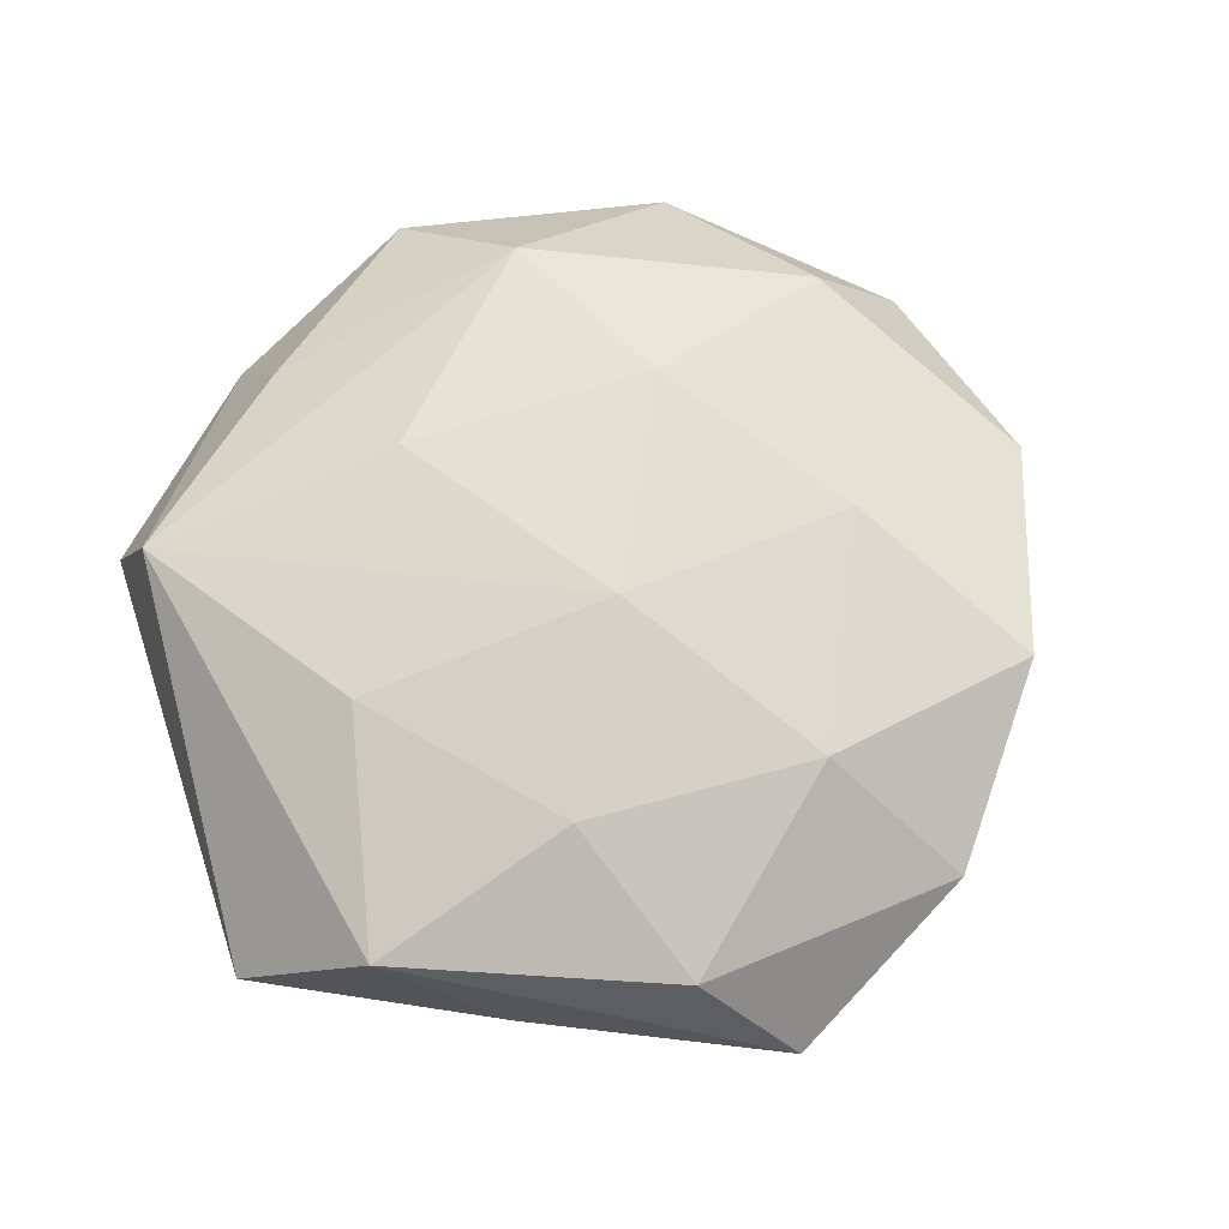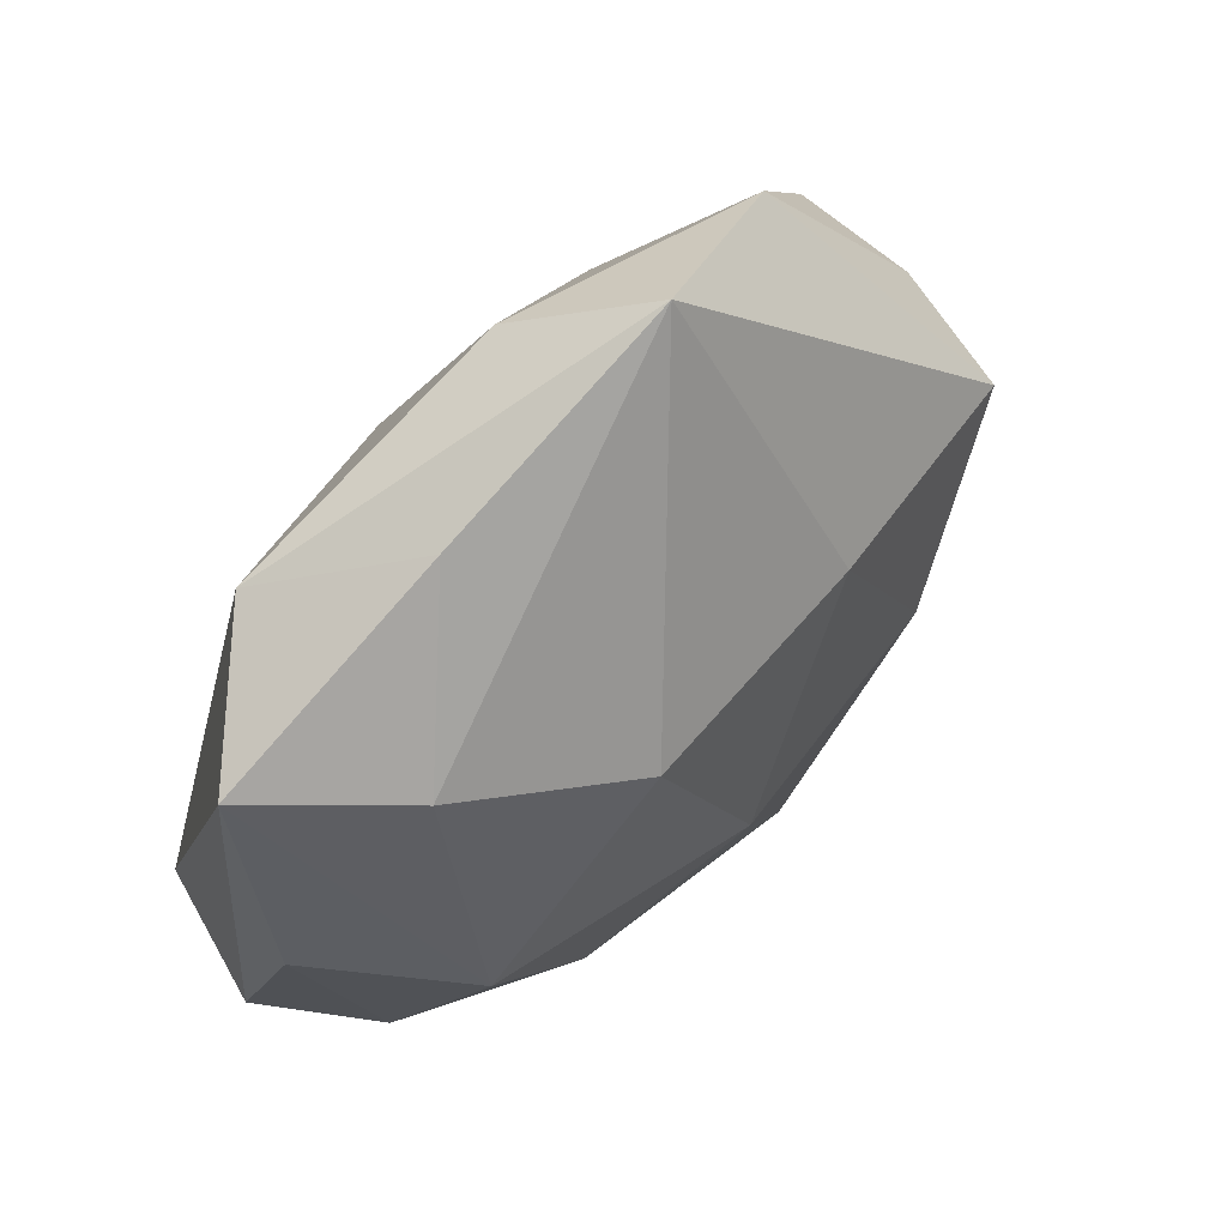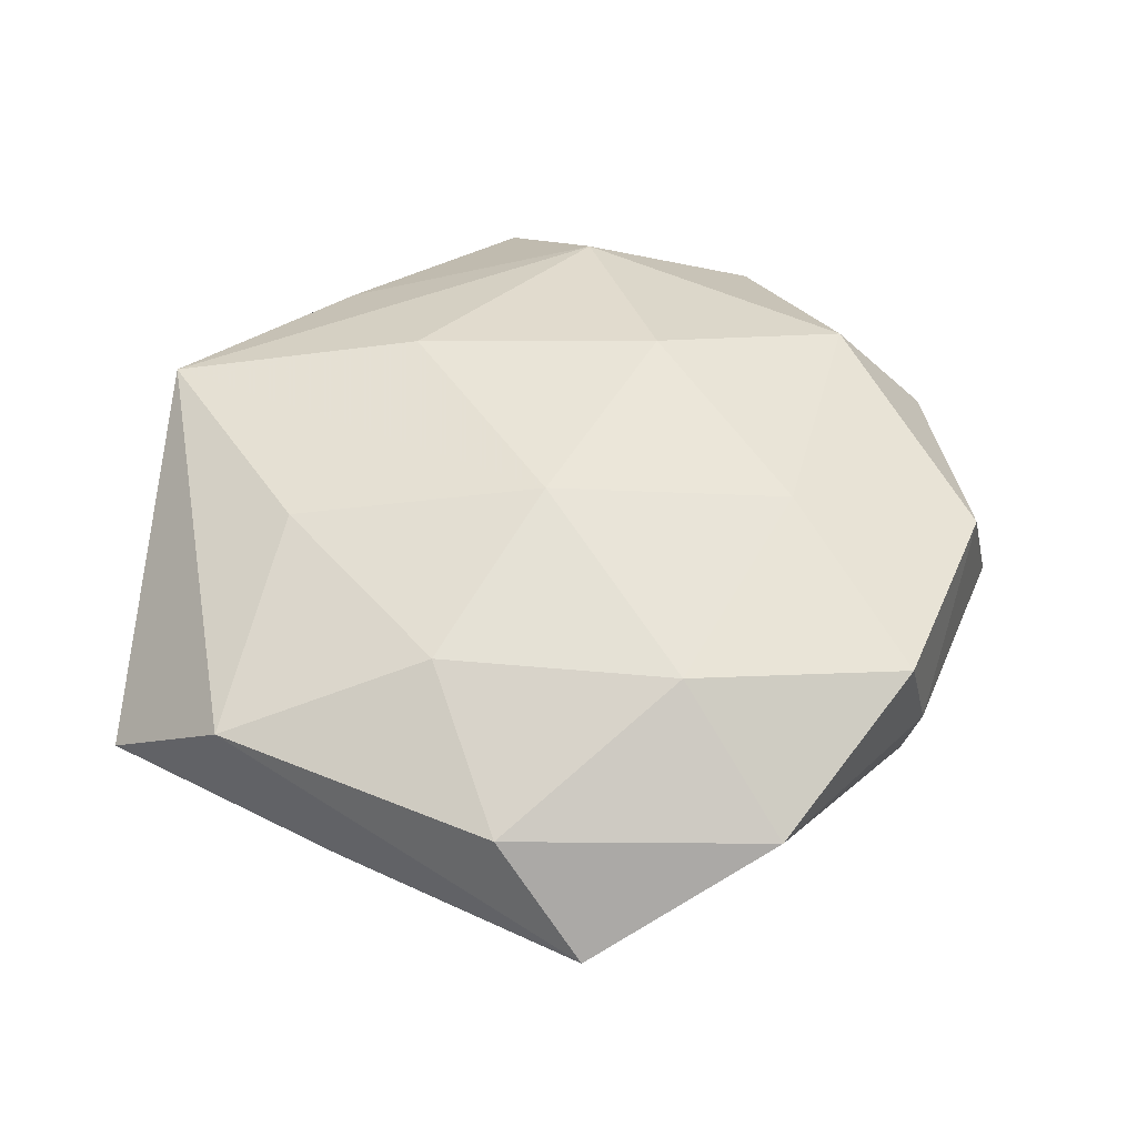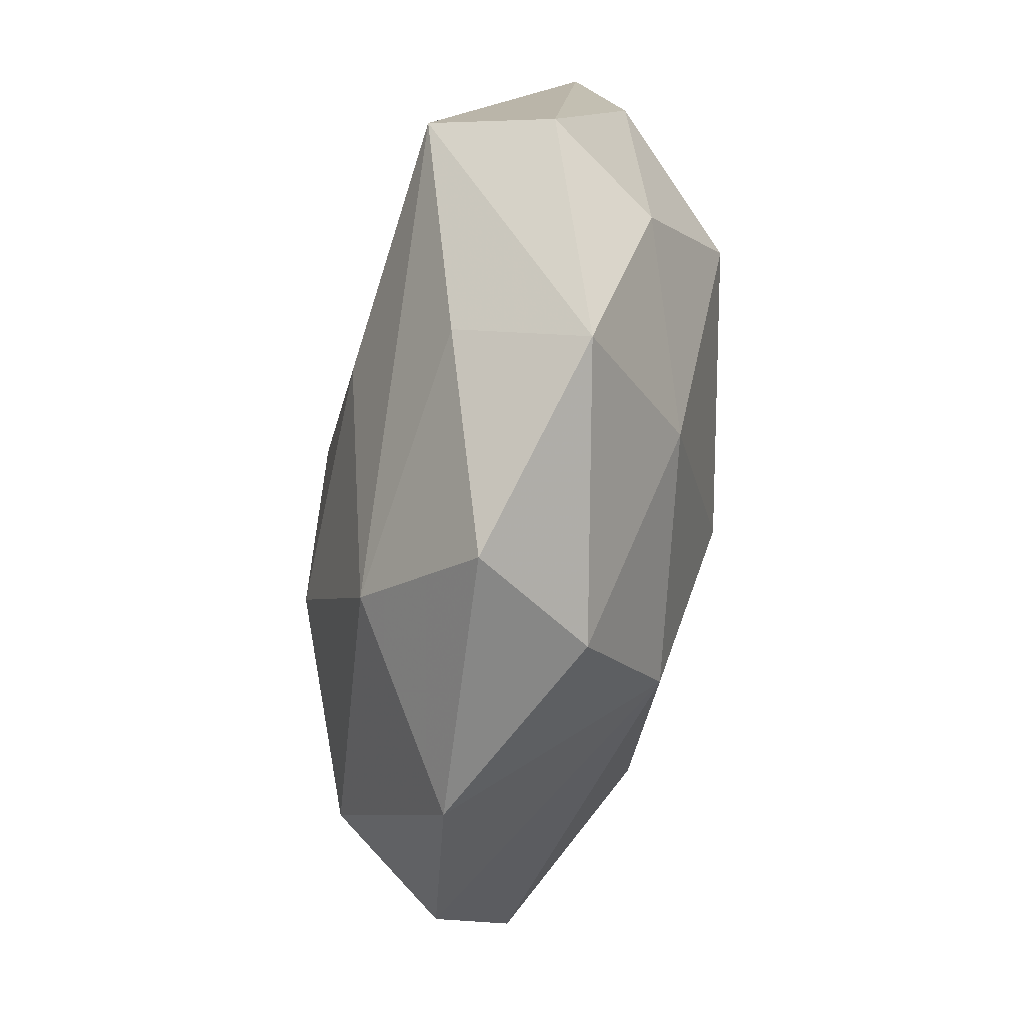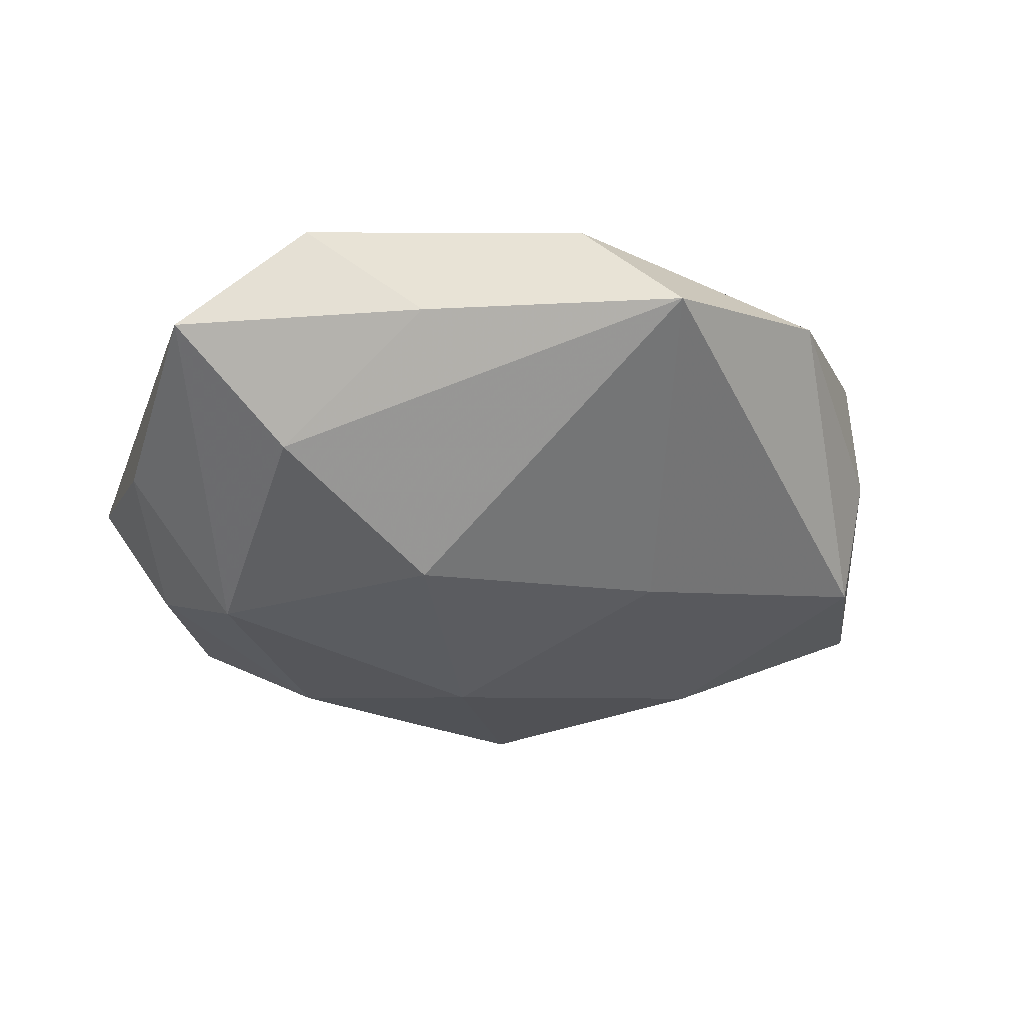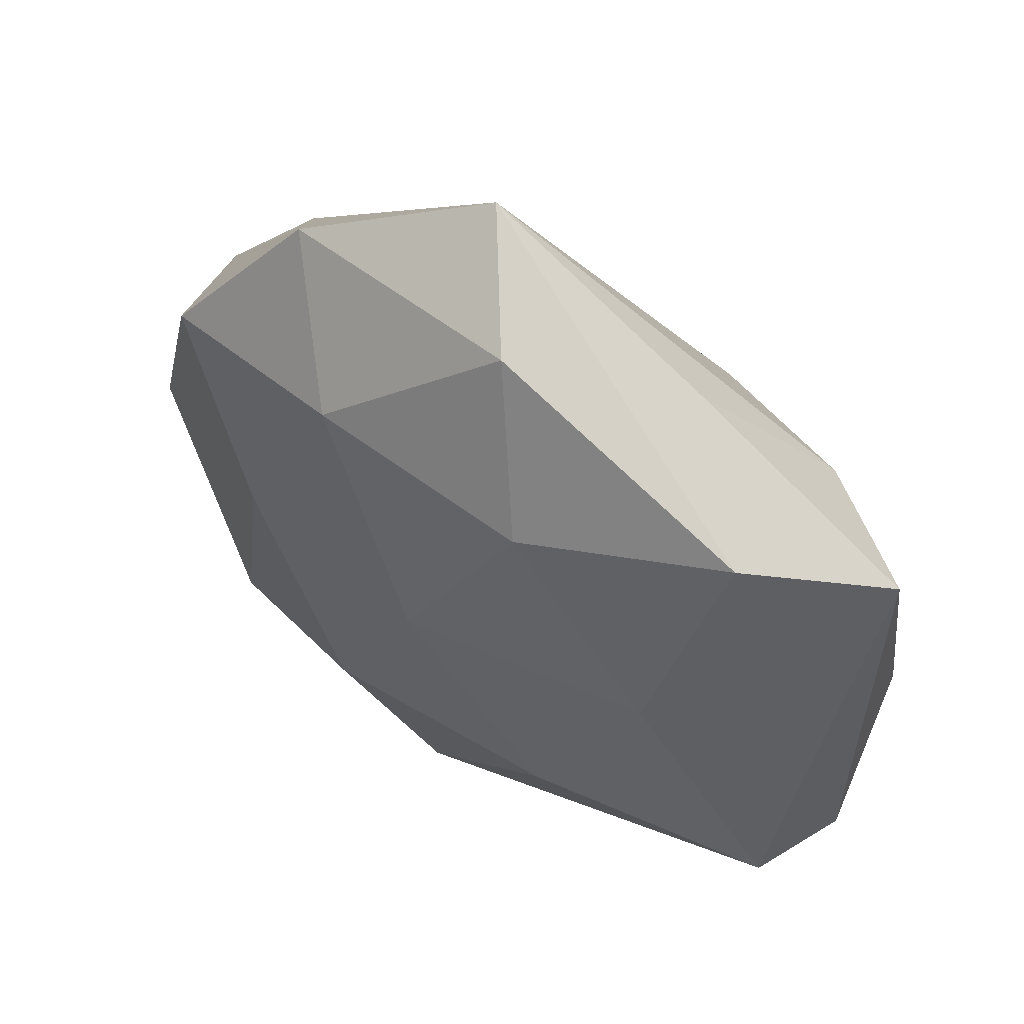
<metadata>
{"format":"obj","ext":"obj","renderer":"f3d","projection":"perspective","resolution":1024,"background":"white","views":[{"elev":65.2,"azim":162.9,"up":"+Z"},{"elev":59.6,"azim":135.1,"up":"+Y"},{"elev":49.9,"azim":-177.0,"up":"+Z"},{"elev":-73.8,"azim":81.7,"up":"+Y"},{"elev":-33.2,"azim":162.9,"up":"+Z"},{"elev":57.0,"azim":35.3,"up":"+Y"}]}
</metadata>
<code>
v 0.04047 0.002579 -0.005827
v -0.00586 0.04585 -0.003132
v 0.03818 -0.01163 0.01337
v -0.02566 -0.008096 -0.01616
v -0.002818 -0.03221 0.01335
v -0.009203 -0.02588 -0.0158
v -0.03781 0.01749 -0.001147
v 0.02846 -0.002967 -0.01712
v 0.04097 -0.01712 0.0017
v 0.006152 -0.04387 0.003555
v 0.0136 -0.01295 0.01737
v -0.03841 -0.0224 0.001803
v 0.02791 0.02148 -0.01144
v -0.04304 -0.001104 0.006714
v -0.04559 -0.006374 -0.006371
v 0.02233 -0.02841 0.008533
v -0.0005364 0.008132 0.01956
v 0.02399 0.009006 0.01533
v 0.04034 0.02495 -0.001417
v -0.0238 0.03654 0.003928
v -0.03692 0.01293 -0.0126
v 0.01134 0.01489 -0.01962
v 0.0009385 -0.00714 -0.02072
v -0.01406 0.02581 0.01402
v 0.0176 0.03571 -0.002296
v -0.002023 -0.03948 -0.007329
v 0.01472 -0.02477 -0.01388
v -0.01338 0.01468 -0.01708
v -0.01989 -0.03938 0.003128
v -0.02925 -0.02113 0.0126
v 0.02518 -0.03649 -0.003638
v 0.0287 0.03061 0.00893
v 0.002316 0.04017 0.007608
v -0.03567 0.02048 0.009778
v 0.03324 -0.01736 -0.00859
v -0.02408 0.004032 0.0151
v -0.01042 -0.01256 0.01904
v 0.008863 0.02554 0.01508
f 32 2 33
f 15 7 21
f 26 10 29
f 25 2 32
f 32 19 25
f 37 17 36
f 36 30 37
f 9 19 3
f 3 19 32
f 9 3 31
f 31 26 27
f 10 26 31
f 34 7 14
f 14 7 15
f 14 36 34
f 30 36 14
f 34 36 24
f 24 36 17
f 20 7 34
f 20 33 2
f 2 21 20
f 20 21 7
f 34 24 20
f 20 24 33
f 28 2 22
f 28 21 2
f 13 8 22
f 19 8 13
f 13 25 19
f 22 2 13
f 2 25 13
f 1 19 9
f 1 8 19
f 11 17 37
f 11 3 17
f 18 3 32
f 17 3 18
f 27 8 35
f 35 31 27
f 9 31 35
f 35 1 9
f 8 1 35
f 12 14 15
f 30 14 12
f 29 30 12
f 38 24 17
f 33 24 38
f 32 33 38
f 38 18 32
f 17 18 38
f 27 26 6
f 6 26 29
f 29 12 6
f 6 12 15
f 3 11 5
f 5 11 37
f 37 30 5
f 29 10 5
f 5 30 29
f 21 28 4
f 15 21 4
f 4 6 15
f 23 8 27
f 27 6 23
f 22 8 23
f 6 4 23
f 23 28 22
f 23 4 28
f 16 5 10
f 3 5 16
f 10 31 16
f 16 31 3

</code>
